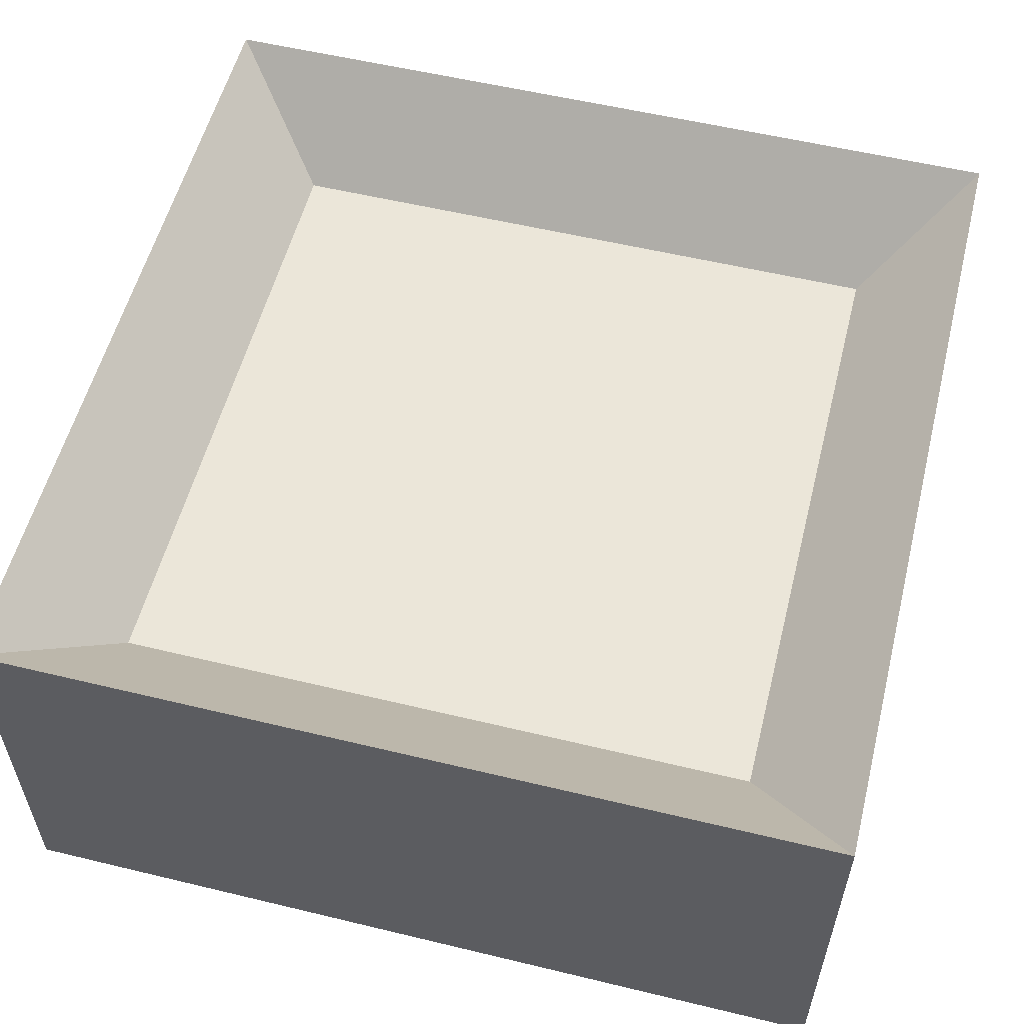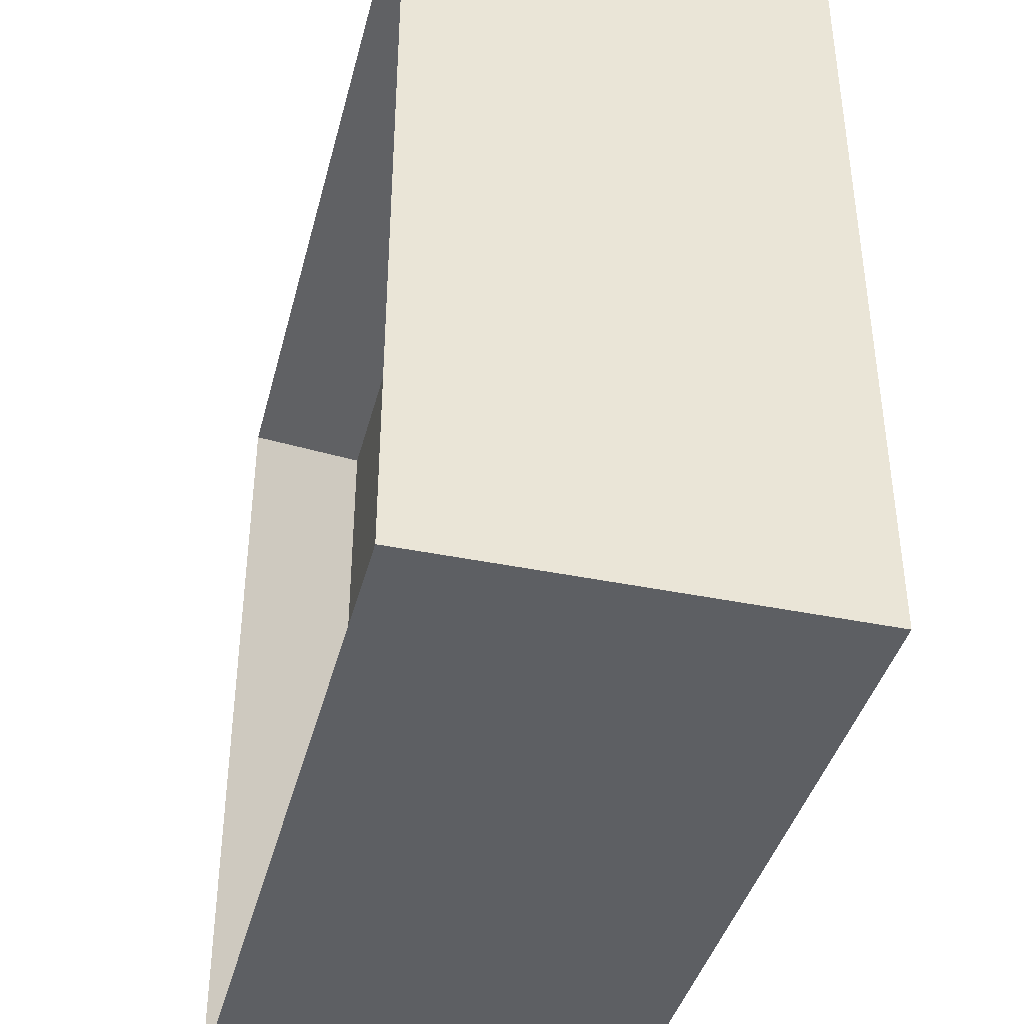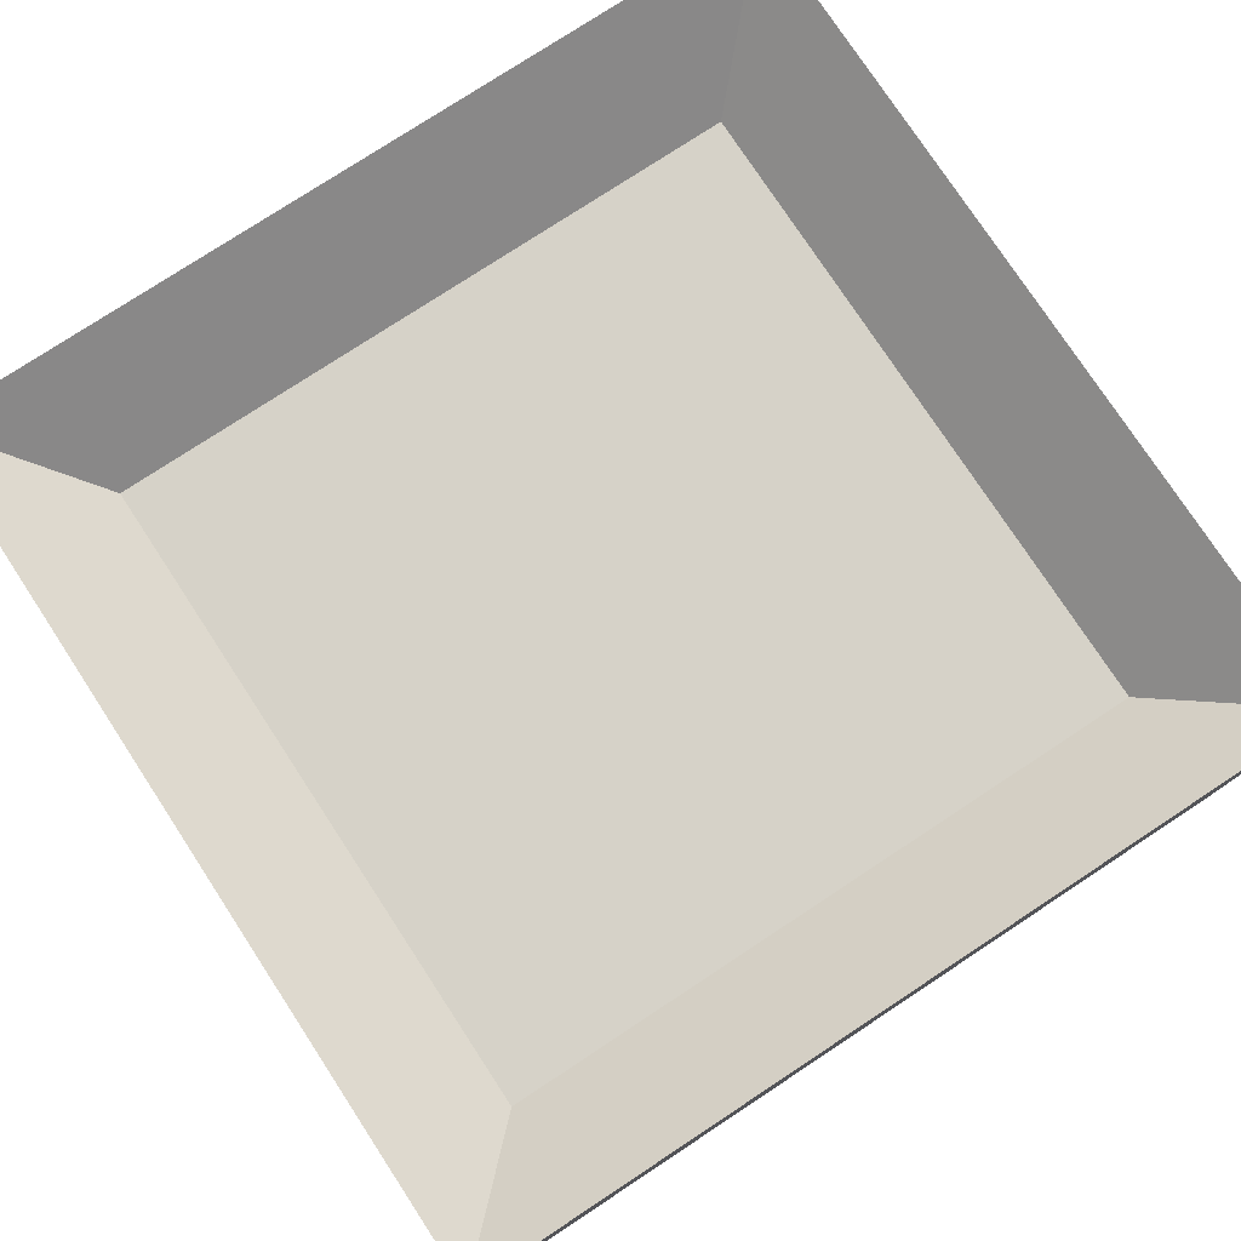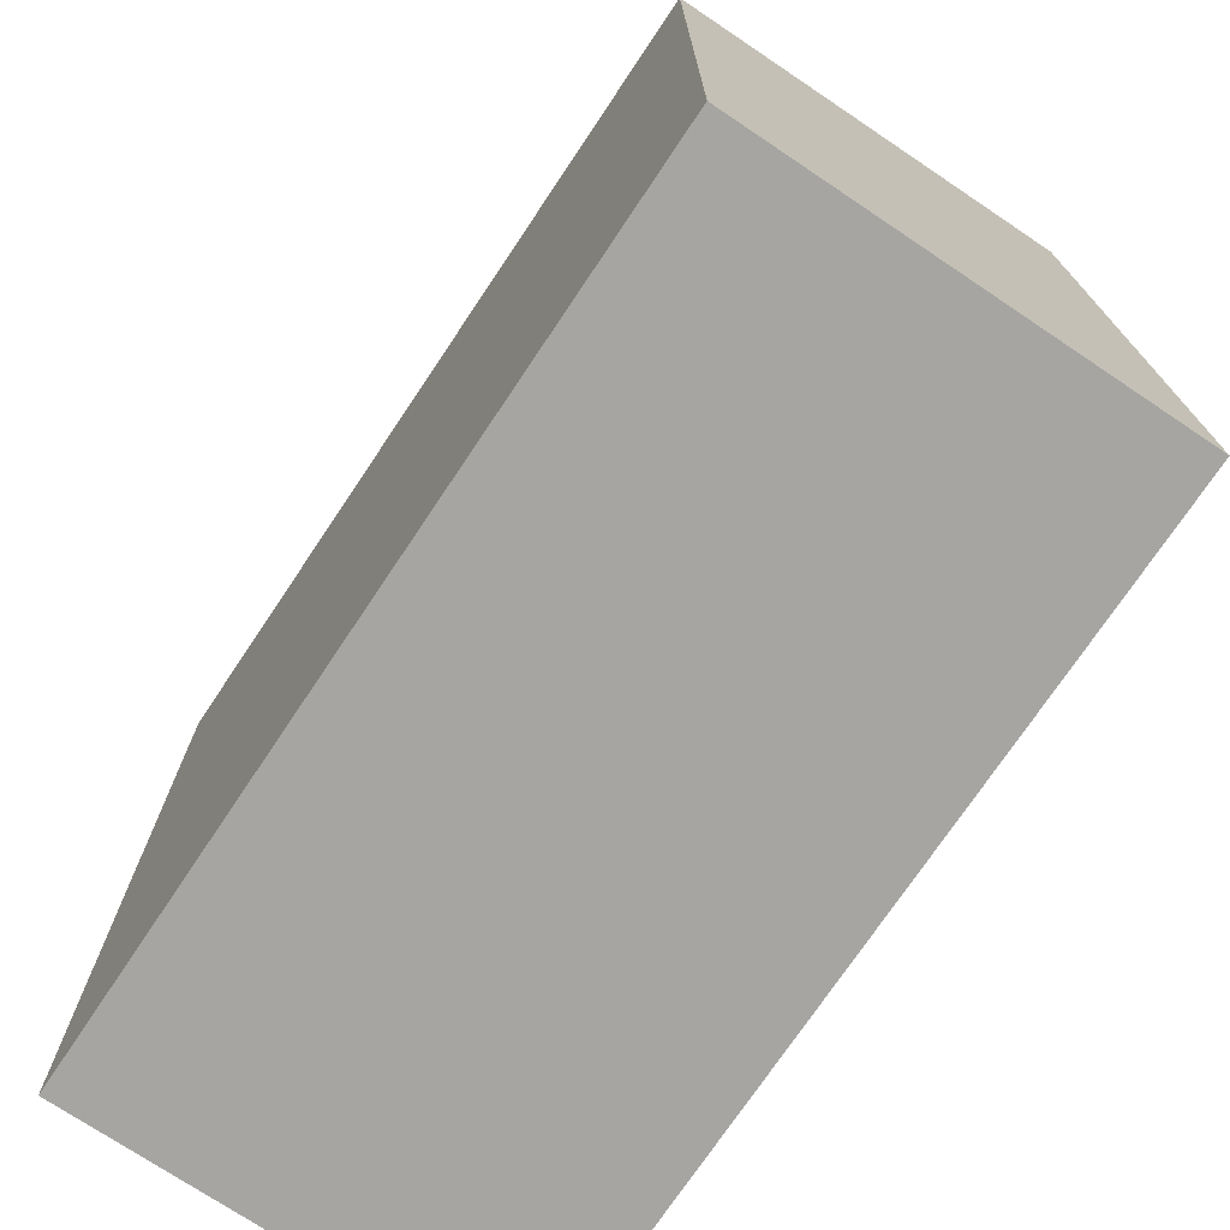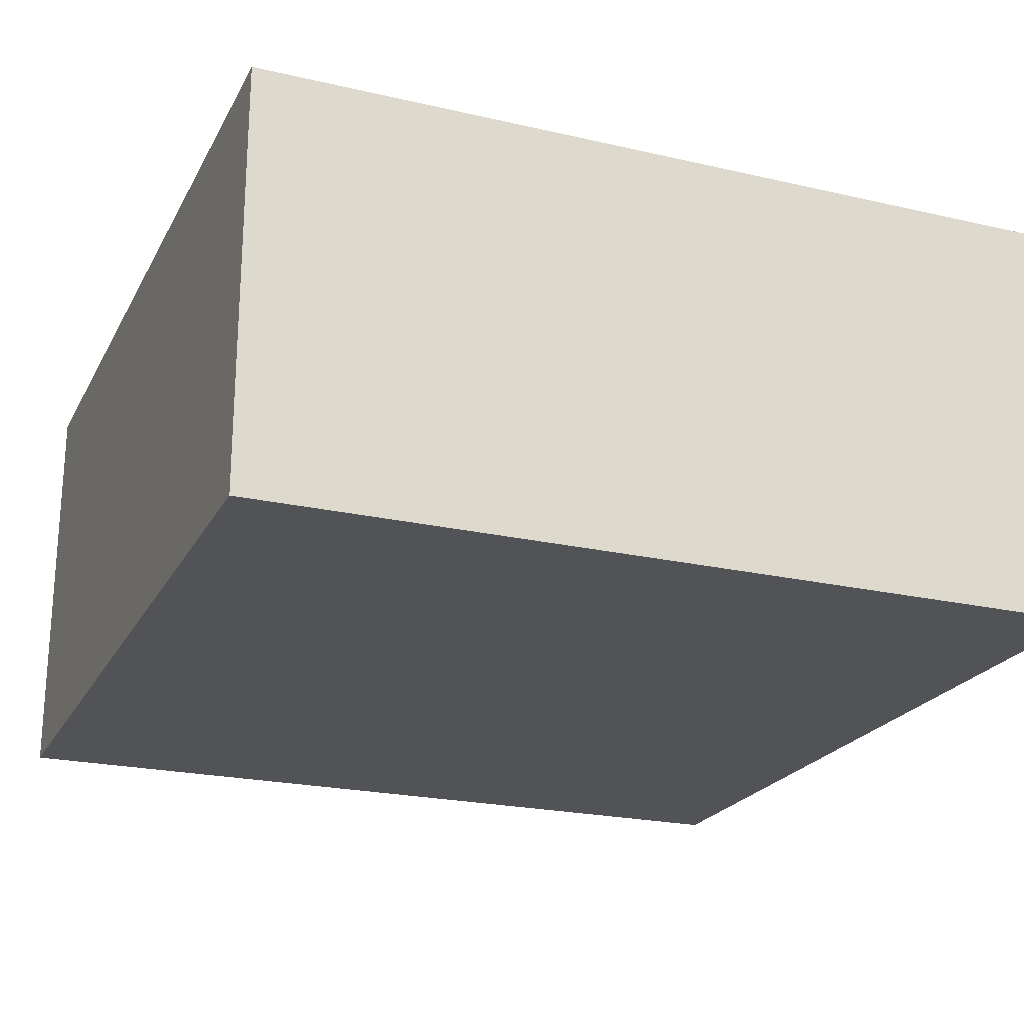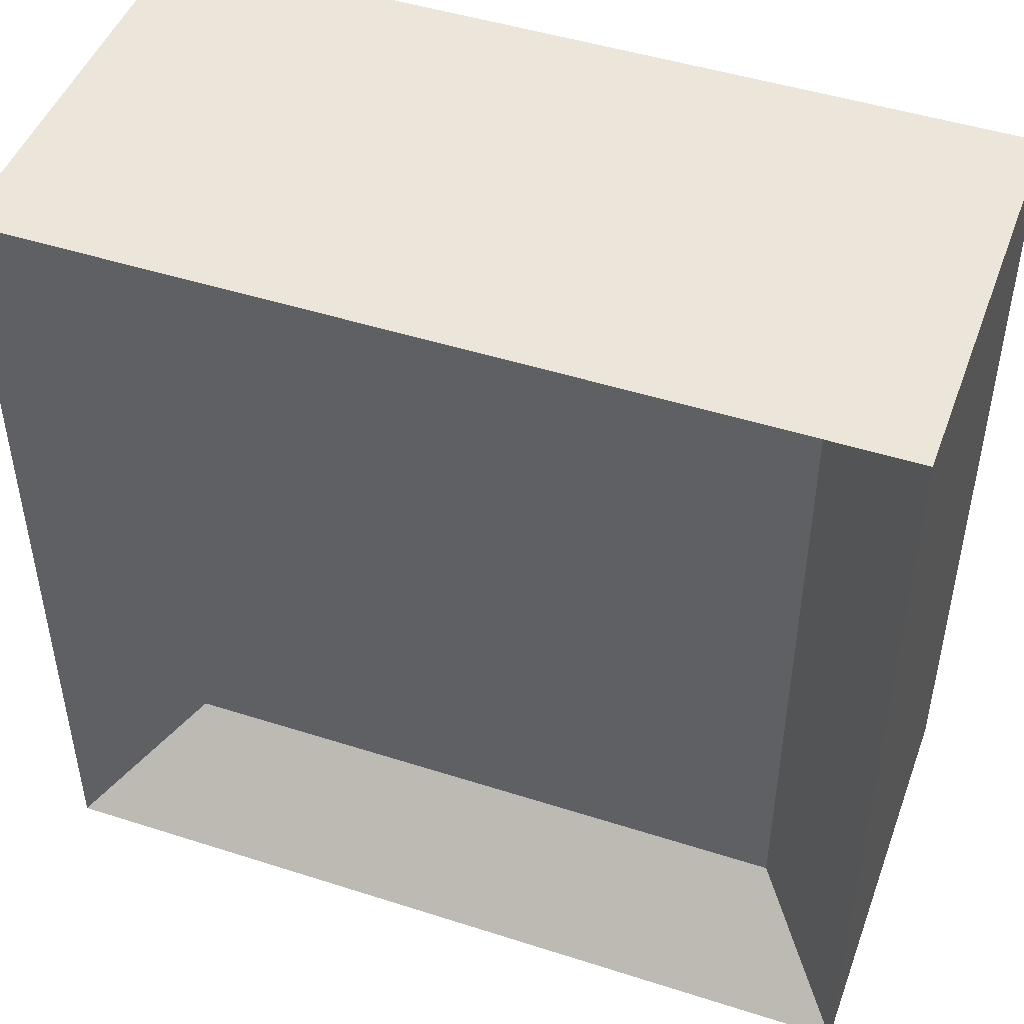
<metadata>
{"format":"obj","ext":"obj","renderer":"f3d","projection":"perspective","resolution":1024,"background":"white","views":[{"elev":56.0,"azim":14.2,"up":"+Y"},{"elev":-40.3,"azim":-104.2,"up":"+Z"},{"elev":77.6,"azim":-33.3,"up":"+Y"},{"elev":-73.8,"azim":56.2,"up":"+Z"},{"elev":-22.4,"azim":-21.7,"up":"+Y"},{"elev":47.3,"azim":-160.1,"up":"+Z"}]}
</metadata>
<code>
v 1 -1 -1
v 1 -1 1
v -1 -1 1
v -1 -1 -1
v 1 0 -1
v 1 0 1
v -1 0 1
v -1 0 -1
v 0.75 -0.25 -0.75
v 0.75 -0.25 0.75
v -0.75 -0.25 0.75
v -0.75 -0.25 -0.75
f 2 4 1
f 6 11 7
f 5 2 1
f 6 3 2
f 7 4 3
f 1 8 5
f 12 10 9
f 5 10 6
f 7 12 8
f 8 9 5
f 2 3 4
f 6 10 11
f 5 6 2
f 6 7 3
f 7 8 4
f 1 4 8
f 12 11 10
f 5 9 10
f 7 11 12
f 8 12 9

</code>
